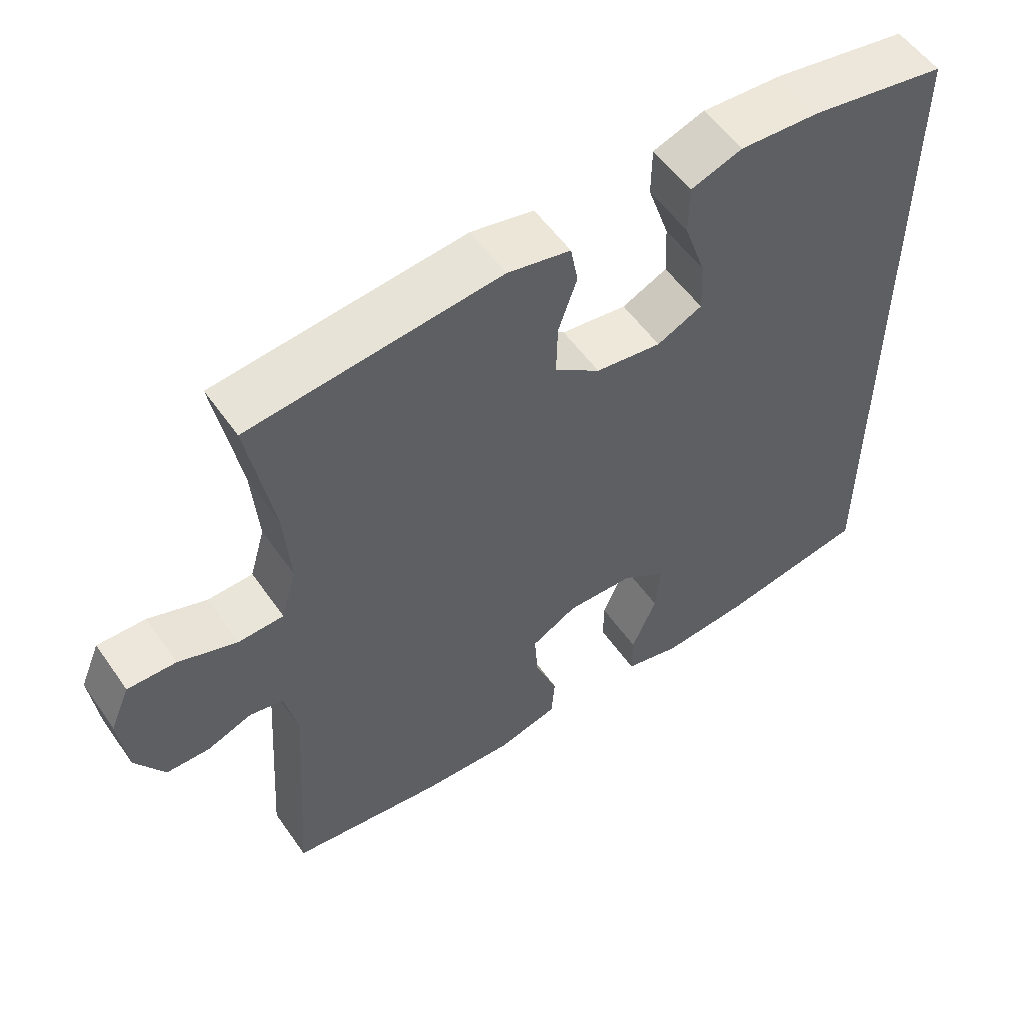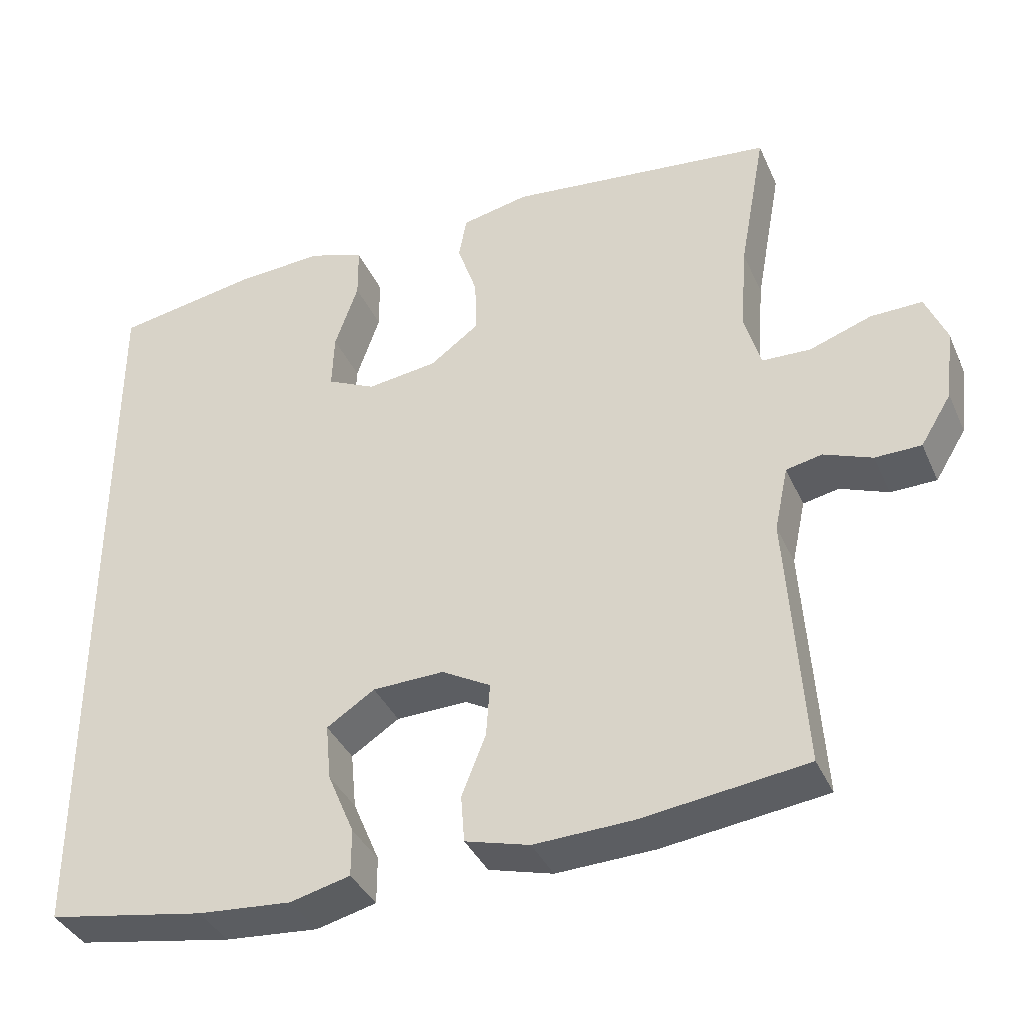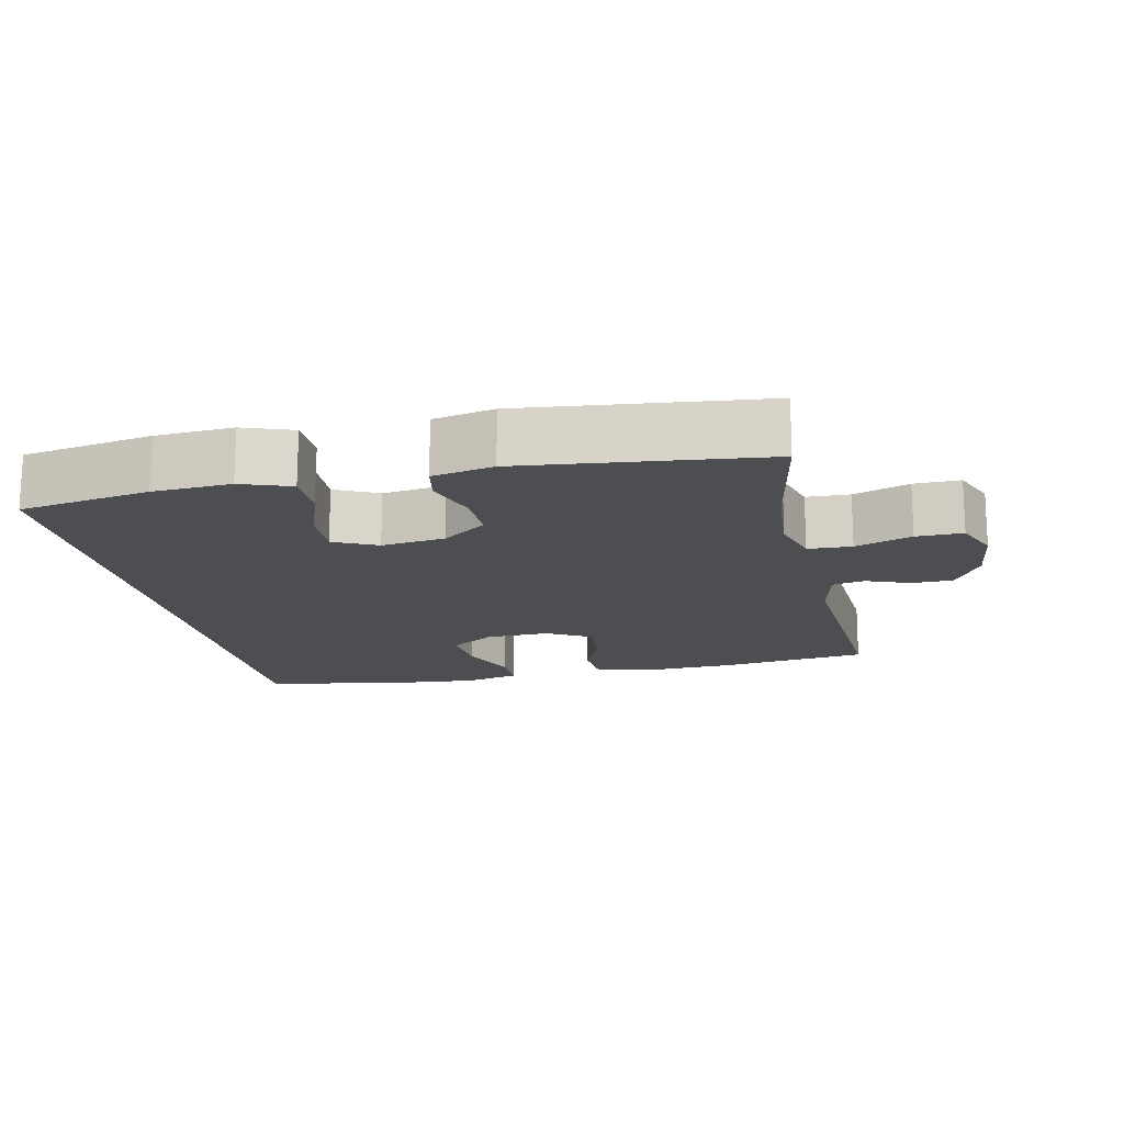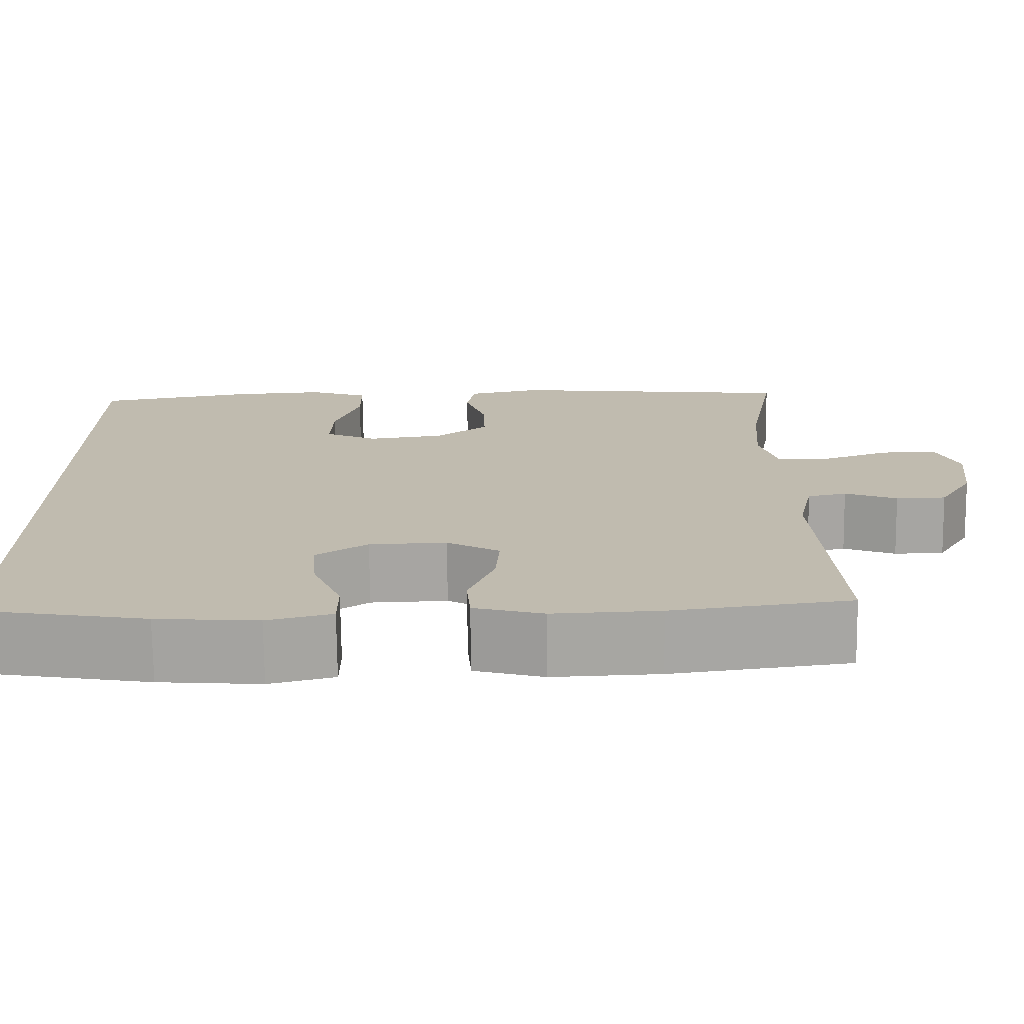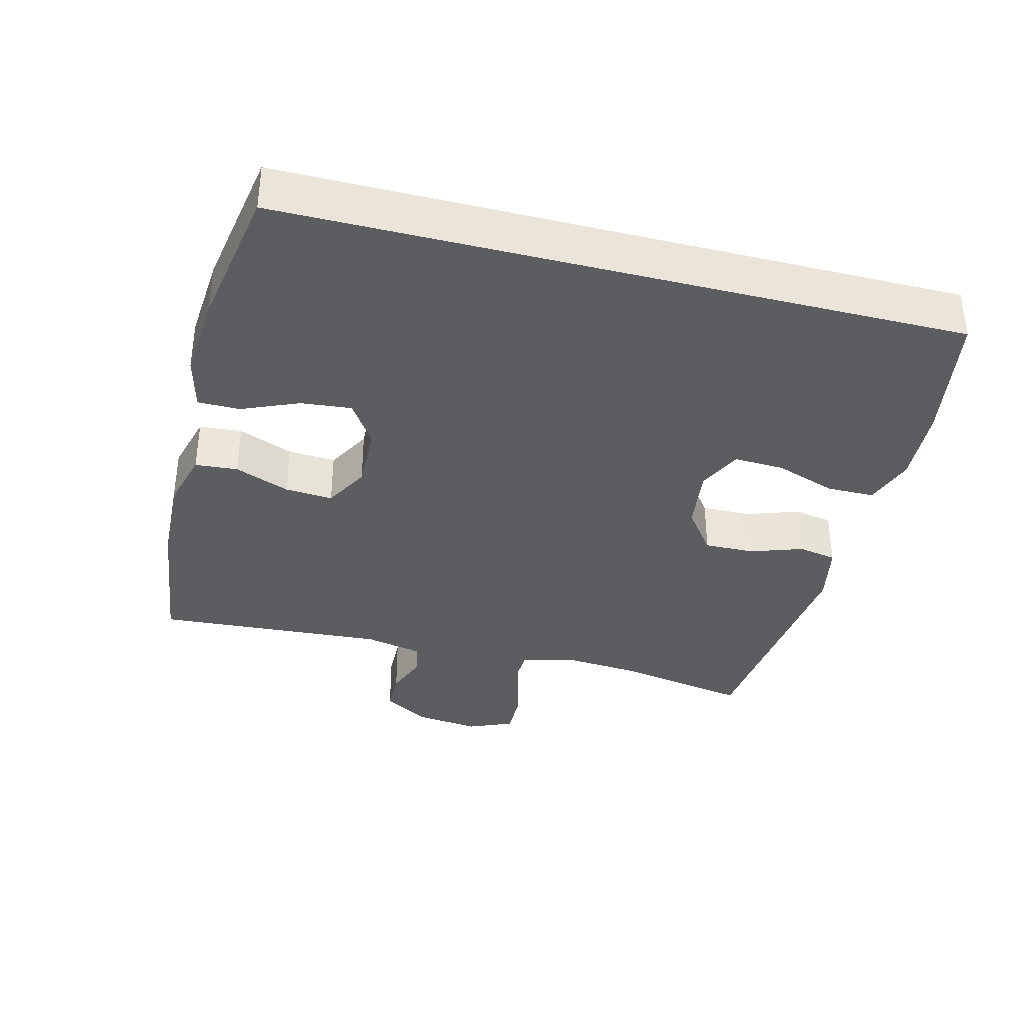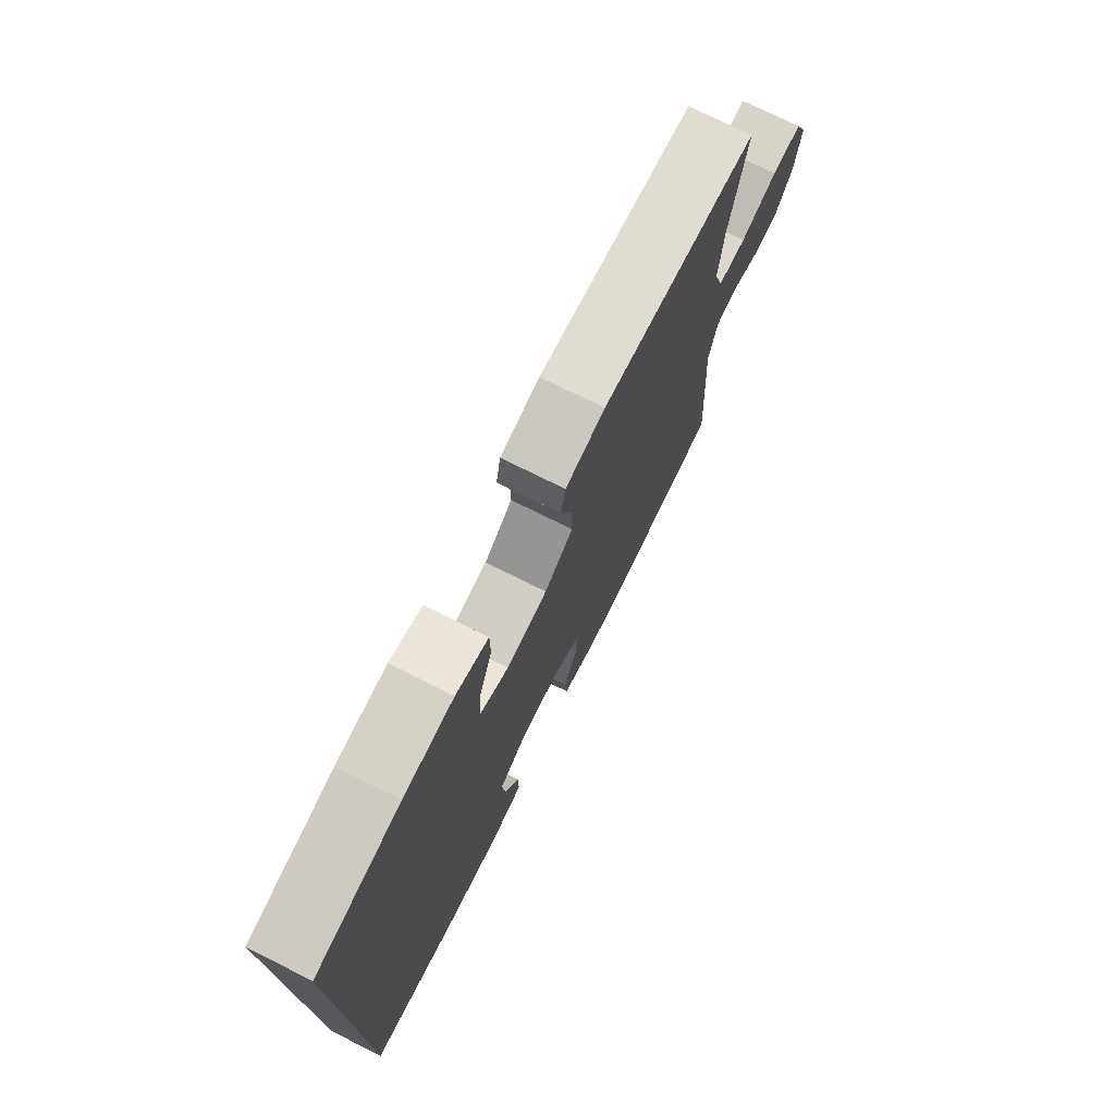
<metadata>
{"format":"obj","ext":"obj","renderer":"f3d","projection":"perspective","resolution":1024,"background":"white","views":[{"elev":54.9,"azim":145.6,"up":"+Z"},{"elev":-37.5,"azim":22.1,"up":"+Z"},{"elev":-16.5,"azim":12.0,"up":"+Y"},{"elev":-73.7,"azim":0.7,"up":"+Z"},{"elev":-36.6,"azim":-104.3,"up":"+Y"},{"elev":75.0,"azim":-63.5,"up":"+Z"}]}
</metadata>
<code>
o path26
v -0.526 0.0375 -0.4988
v -0.3154 0.0375 -0.5353
v -0.1903 0.0375 -0.5454
v -0.1104 0.0375 -0.5254
v -0.1103 0.0375 -0.4628
v -0.1458 0.0375 -0.3791
v -0.1529 0.0375 -0.3039
v -0.08885 0.0375 -0.2621
v 0.006299 0.0375 -0.2591
v 0.07147 0.0375 -0.2952
v 0.06647 0.0375 -0.366
v 0.0344 0.0375 -0.4473
v 0.03925 0.0375 -0.5101
v 0.1251 0.0375 -0.5333
v 0.2563 0.0375 -0.5278
v 0.4757 0.0375 -0.4988
v 0.4532 0.0375 -0.1579
v 0.4716 0.0375 -0.07186
v 0.5196 0.0375 -0.06184
v 0.5837 0.0375 -0.0864
v 0.6451 0.0375 -0.08523
v 0.6865 0.0375 -0.01772
v 0.6975 0.0375 0.07804
v 0.6696 0.0375 0.1443
v 0.6009 0.0375 0.1427
v 0.5177 0.0375 0.1133
v 0.4531 0.0375 0.1156
v 0.4312 0.0375 0.1909
v 0.4402 0.0375 0.3075
v 0.4757 0.0375 0.5031
v 0.1192 0.0375 0.541
v 0.02894 0.0375 0.5218
v 0.01828 0.0375 0.4649
v 0.0447 0.0375 0.3875
v 0.04626 0.0375 0.3139
v -0.01898 0.0375 0.2655
v -0.113 0.0375 0.2527
v -0.1776 0.0375 0.2833
v -0.1744 0.0375 0.3576
v -0.1433 0.0375 0.4477
v -0.1438 0.0375 0.5185
v -0.2174 0.0375 0.5442
v -0.3325 0.0375 0.5373
v -0.526 0.0375 0.5031
v -0.526 -0.0375 -0.4988
v -0.3154 -0.0375 -0.5353
v -0.1903 -0.0375 -0.5454
v -0.1104 -0.0375 -0.5254
v -0.1103 -0.0375 -0.4628
v -0.1458 -0.0375 -0.3791
v -0.1529 -0.0375 -0.3039
v -0.08885 -0.0375 -0.2621
v 0.006299 -0.0375 -0.2591
v 0.07147 -0.0375 -0.2952
v 0.06647 -0.0375 -0.366
v 0.0344 -0.0375 -0.4473
v 0.03925 -0.0375 -0.5101
v 0.1251 -0.0375 -0.5333
v 0.2563 -0.0375 -0.5278
v 0.4757 -0.0375 -0.4988
v 0.4532 -0.0375 -0.1579
v 0.4716 -0.0375 -0.07186
v 0.5196 -0.0375 -0.06184
v 0.5837 -0.0375 -0.0864
v 0.6451 -0.0375 -0.08523
v 0.6865 -0.0375 -0.01772
v 0.6975 -0.0375 0.07804
v 0.6696 -0.0375 0.1443
v 0.6009 -0.0375 0.1427
v 0.5177 -0.0375 0.1133
v 0.4531 -0.0375 0.1156
v 0.4312 -0.0375 0.1909
v 0.4402 -0.0375 0.3075
v 0.4757 -0.0375 0.5031
v 0.1192 -0.0375 0.541
v 0.02894 -0.0375 0.5218
v 0.01828 -0.0375 0.4649
v 0.0447 -0.0375 0.3875
v 0.04626 -0.0375 0.3139
v -0.01898 -0.0375 0.2655
v -0.113 -0.0375 0.2527
v -0.1776 -0.0375 0.2833
v -0.1744 -0.0375 0.3576
v -0.1433 -0.0375 0.4477
v -0.1438 -0.0375 0.5185
v -0.2174 -0.0375 0.5442
v -0.3325 -0.0375 0.5373
v -0.526 -0.0375 0.5031
v -0.526 0.0375 -0.4988
v -0.526 0.0375 -0.4988
v -0.526 0.0375 0.5031
v -0.526 0.0375 0.5031
v -0.3325 0.0375 0.5373
v -0.3154 0.0375 -0.5353
v -0.2174 0.0375 0.5442
v -0.1903 0.0375 -0.5454
v -0.1438 0.0375 0.5185
v -0.1438 0.0375 0.5185
v -0.1776 0.0375 0.2833
v -0.1776 0.0375 0.2833
v -0.1744 0.0375 0.3576
v -0.1458 0.0375 -0.3791
v -0.1529 0.0375 -0.3039
v -0.1529 0.0375 -0.3039
v -0.1104 0.0375 -0.5254
v -0.1104 0.0375 -0.5254
v -0.113 0.0375 0.2527
v -0.1433 0.0375 0.4477
v -0.08885 0.0375 -0.2621
v -0.1103 0.0375 -0.4628
v -0.01898 0.0375 0.2655
v 0.006299 0.0375 -0.2591
v 0.04626 0.0375 0.3139
v 0.07147 0.0375 -0.2952
v 0.07147 0.0375 -0.2952
v 0.02894 0.0375 0.5218
v 0.02894 0.0375 0.5218
v 0.01828 0.0375 0.4649
v 0.0447 0.0375 0.3875
v 0.1192 0.0375 0.541
v 0.06647 0.0375 -0.366
v 0.0344 0.0375 -0.4473
v 0.03925 0.0375 -0.5101
v 0.03925 0.0375 -0.5101
v 0.1251 0.0375 -0.5333
v 0.2563 0.0375 -0.5278
v 0.4757 0.0375 0.5031
v 0.4757 0.0375 0.5031
v 0.4312 0.0375 0.1909
v 0.4402 0.0375 0.3075
v 0.4531 0.0375 0.1156
v 0.4531 0.0375 0.1156
v 0.4757 0.0375 -0.4988
v 0.4757 0.0375 -0.4988
v 0.4532 0.0375 -0.1579
v 0.5177 0.0375 0.1133
v 0.4716 0.0375 -0.07186
v 0.4716 0.0375 -0.07186
v 0.5196 0.0375 -0.06184
v 0.6009 0.0375 0.1427
v 0.5837 0.0375 -0.0864
v 0.6451 0.0375 -0.08523
v 0.6696 0.0375 0.1443
v 0.6696 0.0375 0.1443
v 0.6865 0.0375 -0.01772
v 0.6975 0.0375 0.07804
v -0.526 -0.0375 -0.4988
v -0.526 -0.0375 -0.4988
v -0.526 -0.0375 0.5031
v -0.526 -0.0375 0.5031
v -0.3325 -0.0375 0.5373
v -0.3154 -0.0375 -0.5353
v -0.2174 -0.0375 0.5442
v -0.1903 -0.0375 -0.5454
v -0.1438 -0.0375 0.5185
v -0.1438 -0.0375 0.5185
v -0.1776 -0.0375 0.2833
v -0.1776 -0.0375 0.2833
v -0.1744 -0.0375 0.3576
v -0.1458 -0.0375 -0.3791
v -0.1529 -0.0375 -0.3039
v -0.1529 -0.0375 -0.3039
v -0.1104 -0.0375 -0.5254
v -0.1104 -0.0375 -0.5254
v -0.113 -0.0375 0.2527
v -0.1433 -0.0375 0.4477
v -0.08885 -0.0375 -0.2621
v -0.1103 -0.0375 -0.4628
v -0.01898 -0.0375 0.2655
v 0.006299 -0.0375 -0.2591
v 0.04626 -0.0375 0.3139
v 0.07147 -0.0375 -0.2952
v 0.07147 -0.0375 -0.2952
v 0.02894 -0.0375 0.5218
v 0.02894 -0.0375 0.5218
v 0.01828 -0.0375 0.4649
v 0.0447 -0.0375 0.3875
v 0.1192 -0.0375 0.541
v 0.06647 -0.0375 -0.366
v 0.0344 -0.0375 -0.4473
v 0.03925 -0.0375 -0.5101
v 0.03925 -0.0375 -0.5101
v 0.1251 -0.0375 -0.5333
v 0.2563 -0.0375 -0.5278
v 0.4757 -0.0375 0.5031
v 0.4757 -0.0375 0.5031
v 0.4312 -0.0375 0.1909
v 0.4402 -0.0375 0.3075
v 0.4531 -0.0375 0.1156
v 0.4531 -0.0375 0.1156
v 0.4757 -0.0375 -0.4988
v 0.4757 -0.0375 -0.4988
v 0.4532 -0.0375 -0.1579
v 0.5177 -0.0375 0.1133
v 0.4716 -0.0375 -0.07186
v 0.4716 -0.0375 -0.07186
v 0.5196 -0.0375 -0.06184
v 0.6009 -0.0375 0.1427
v 0.5837 -0.0375 -0.0864
v 0.6451 -0.0375 -0.08523
v 0.6696 -0.0375 0.1443
v 0.6696 -0.0375 0.1443
v 0.6865 -0.0375 -0.01772
v 0.6975 -0.0375 0.07804
f 157 167 165
f 171 188 177
f 203 194 197
f 172 179 184
f 161 167 157
f 151 159 153
f 180 183 179
f 161 152 160
f 177 178 176
f 169 189 171
f 149 157 151
f 199 203 197
f 178 188 185
f 189 187 171
f 172 195 170
f 170 195 189
f 181 183 180
f 167 170 165
f 170 189 169
f 191 193 184
f 189 197 194
f 154 160 152
f 165 170 169
f 195 172 193
f 147 157 149
f 204 198 203
f 151 157 159
f 198 204 201
f 194 203 198
f 200 203 199
f 160 154 168
f 188 171 187
f 193 172 184
f 153 159 166
f 176 178 174
f 153 166 155
f 147 161 157
f 163 168 154
f 184 179 183
f 197 189 195
f 152 161 147
f 177 188 178
f 92 90 148 150
f 43 44 88 87
f 1 2 46 45
f 42 43 87 86
f 2 3 47 46
f 98 42 86 156
f 100 39 83 158
f 6 104 162 50
f 3 106 164 47
f 37 38 82 81
f 40 41 85 84
f 39 40 84 83
f 7 8 52 51
f 5 6 50 49
f 4 5 49 48
f 36 37 81 80
f 8 9 53 52
f 35 36 80 79
f 9 115 173 53
f 117 33 77 175
f 33 34 78 77
f 31 32 76 75
f 11 12 56 55
f 12 124 182 56
f 13 14 58 57
f 34 35 79 78
f 10 11 55 54
f 14 15 59 58
f 128 31 75 186
f 28 29 73 72
f 132 28 72 190
f 134 17 61 192
f 15 16 60 59
f 26 27 71 70
f 17 138 196 61
f 29 30 74 73
f 18 19 63 62
f 25 26 70 69
f 19 20 64 63
f 20 21 65 64
f 144 25 69 202
f 21 22 66 65
f 23 24 68 67
f 22 23 67 66
f 99 107 109
f 113 119 130
f 145 139 136
f 114 126 121
f 103 99 109
f 93 95 101
f 122 121 125
f 103 102 94
f 119 118 120
f 111 113 131
f 91 93 99
f 141 139 145
f 120 127 130
f 131 113 129
f 114 112 137
f 112 131 137
f 123 122 125
f 109 107 112
f 112 111 131
f 133 126 135
f 131 136 139
f 96 94 102
f 107 111 112
f 137 135 114
f 89 91 99
f 146 145 140
f 93 101 99
f 140 143 146
f 136 140 145
f 142 141 145
f 102 110 96
f 130 129 113
f 135 126 114
f 95 108 101
f 118 116 120
f 95 97 108
f 89 99 103
f 105 96 110
f 126 125 121
f 139 137 131
f 94 89 103
f 119 120 130

</code>
